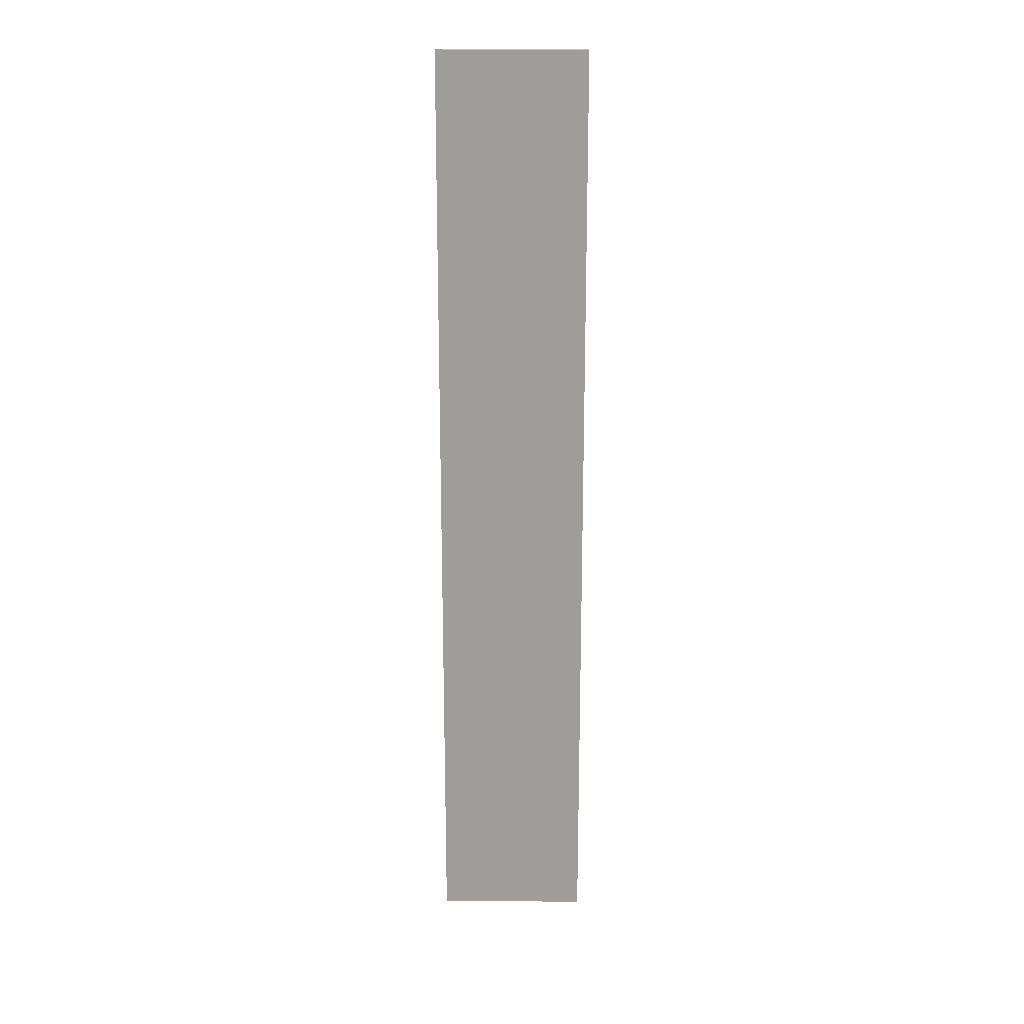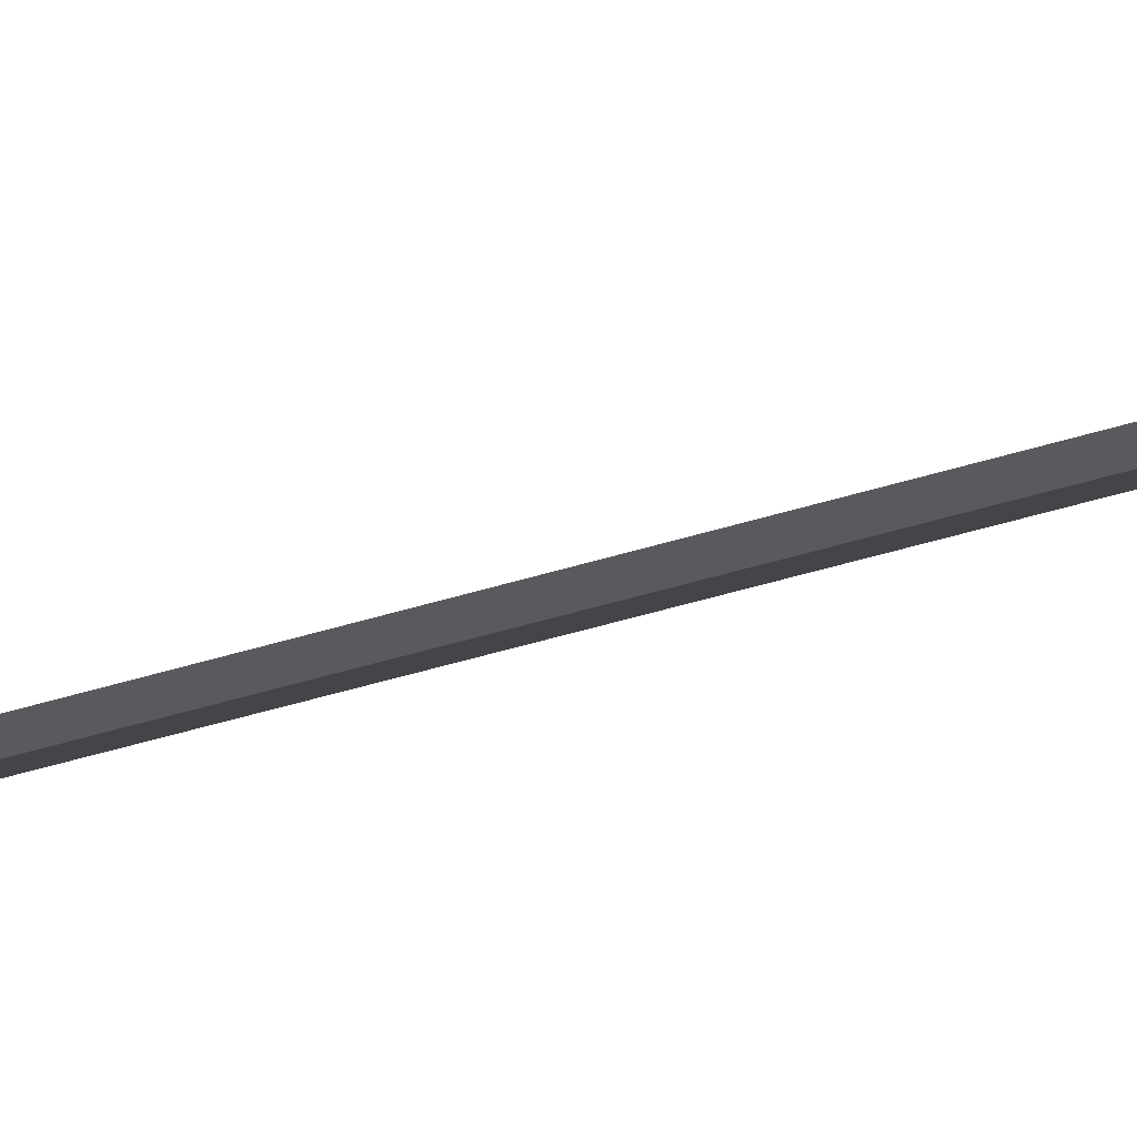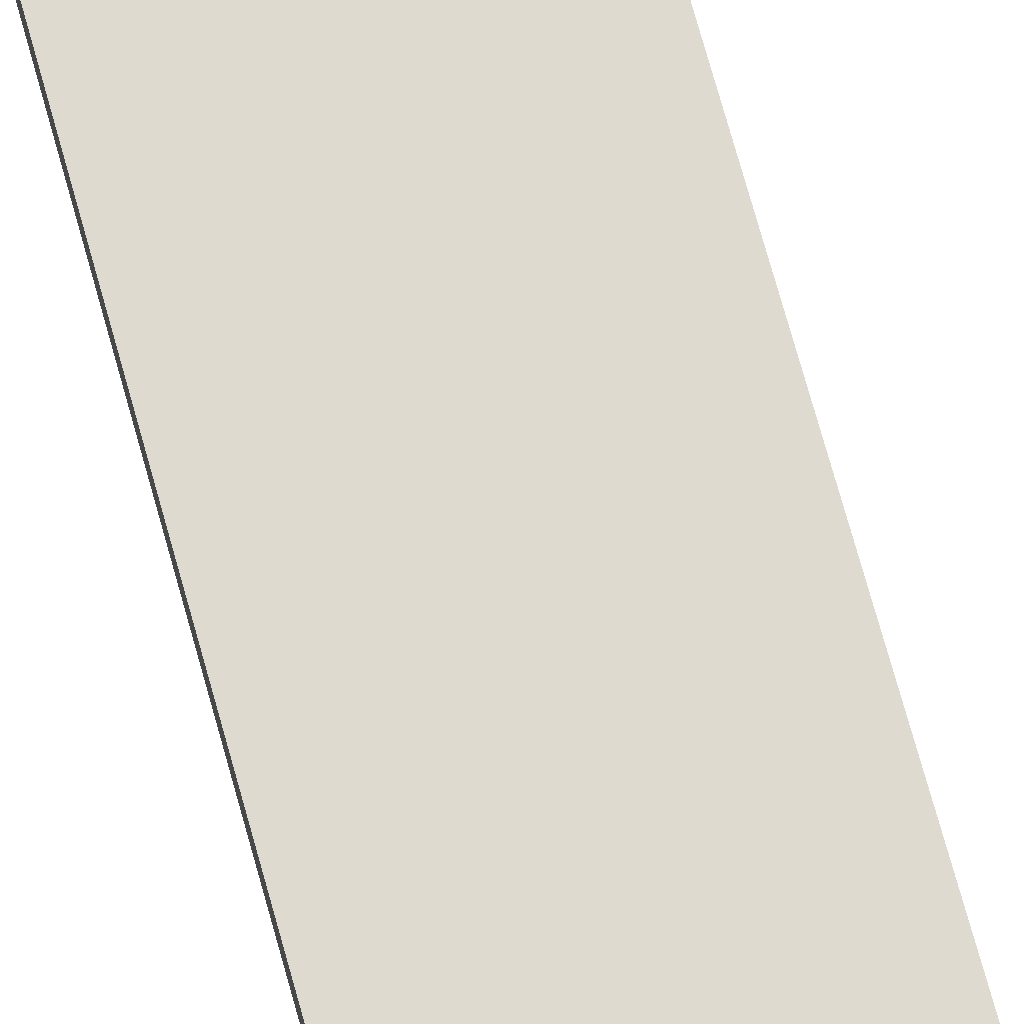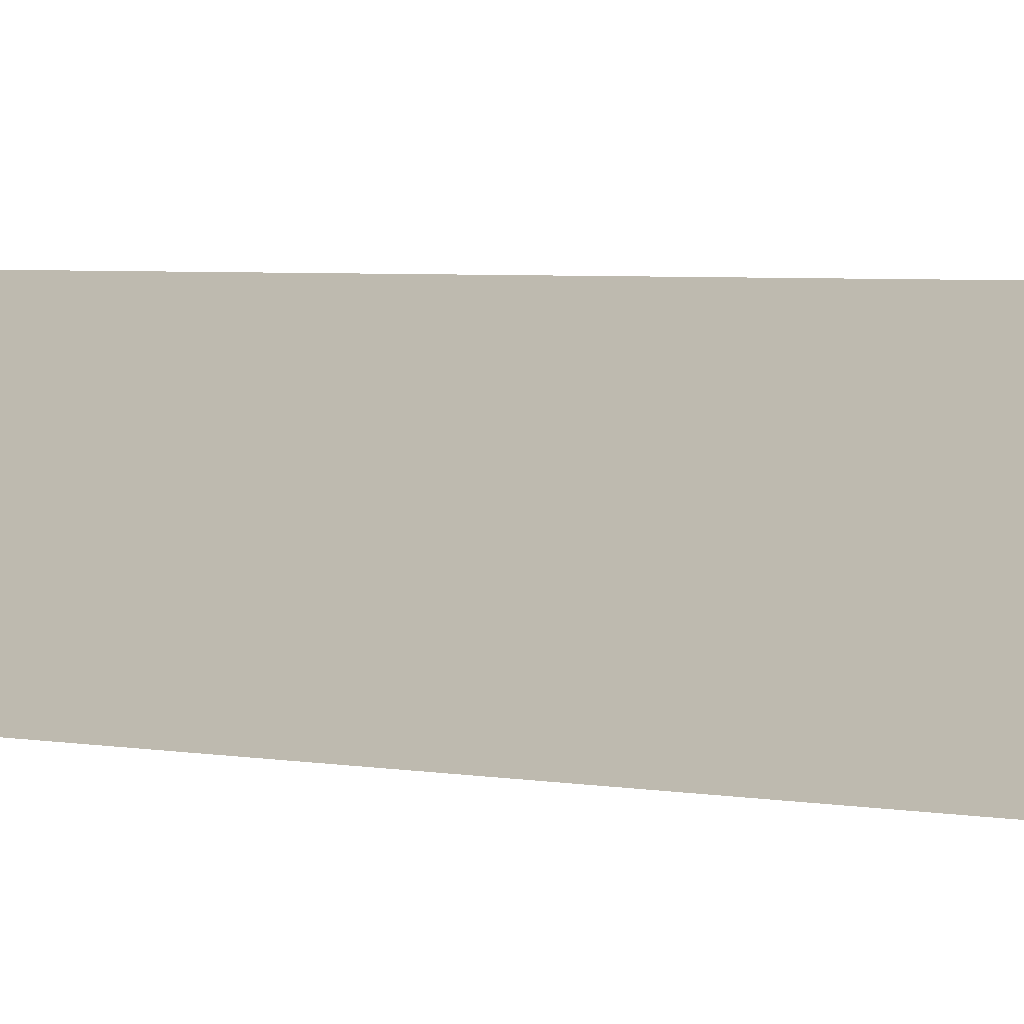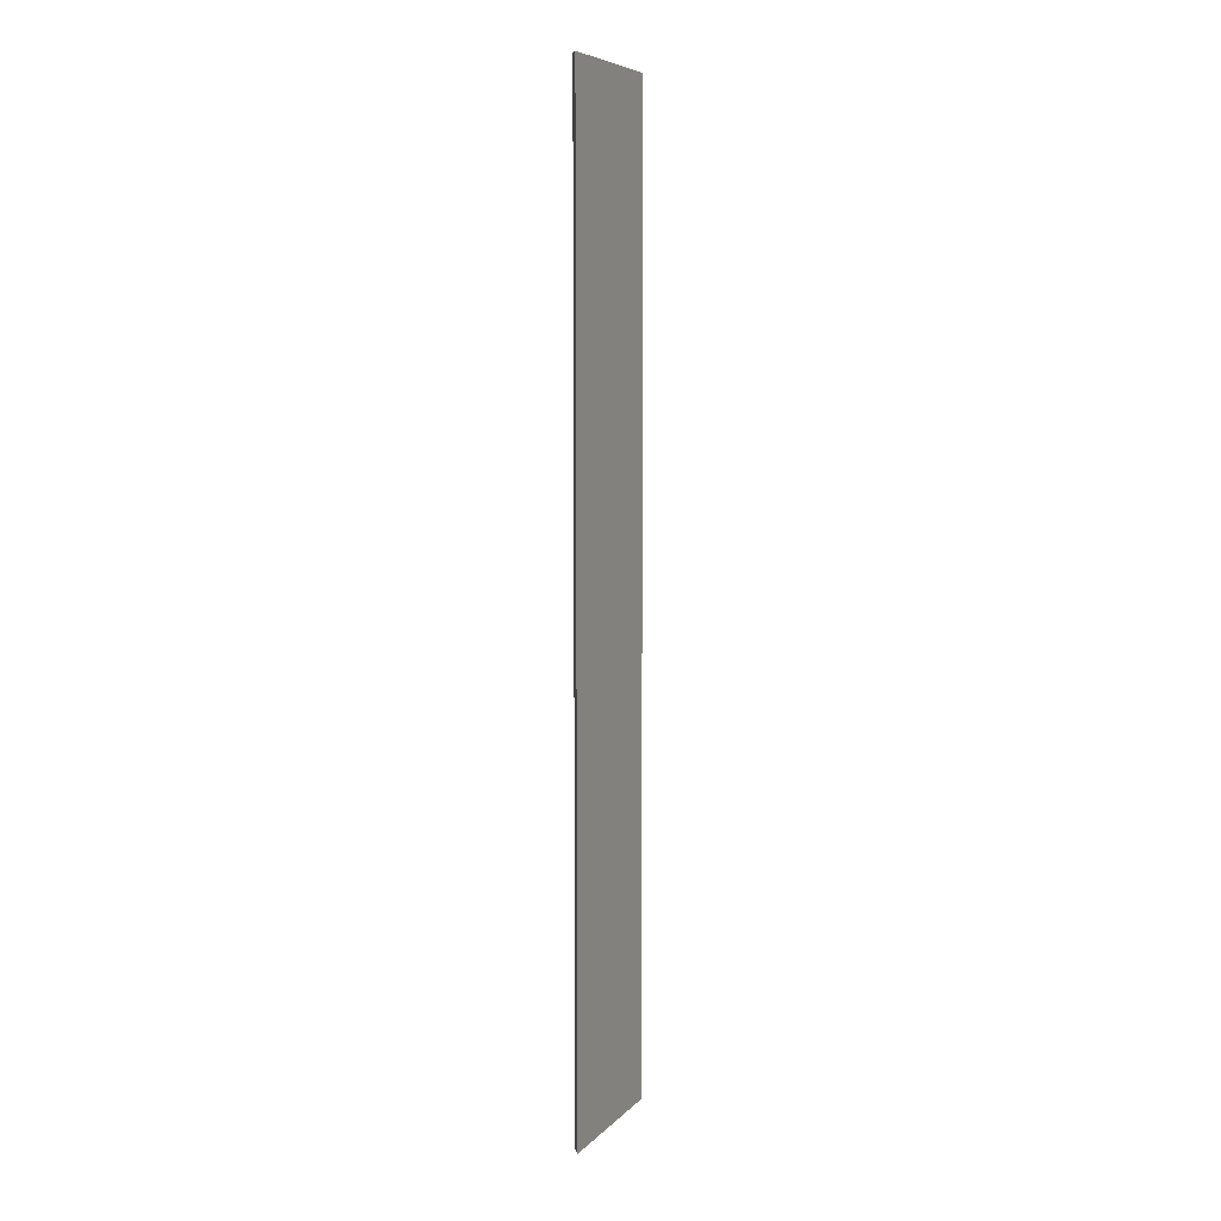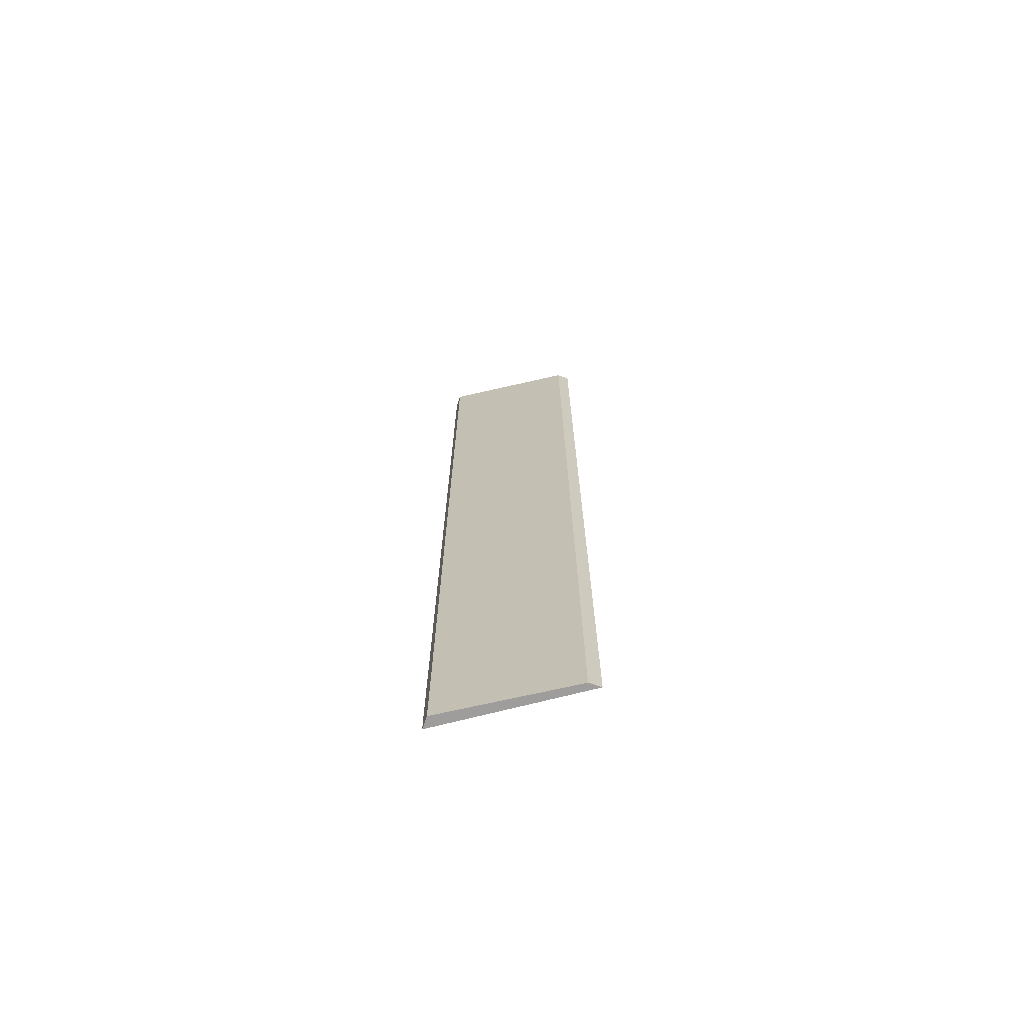
<metadata>
{"format":"obj","ext":"obj","renderer":"f3d","projection":"perspective","resolution":1024,"background":"white","views":[{"elev":19.6,"azim":146.9,"up":"+Z"},{"elev":-30.6,"azim":116.8,"up":"+Y"},{"elev":69.3,"azim":-15.2,"up":"+Y"},{"elev":1.7,"azim":145.7,"up":"+Y"},{"elev":7.0,"azim":79.5,"up":"+Z"},{"elev":-70.6,"azim":-19.0,"up":"+Z"}]}
</metadata>
<code>
o Cube.004
v 0 1.45 1.9
v 0 1.45 -1.9
v 0 1.4 -1.9
v 0 1.4 1.9
v 0.5 1.12 1.9
v 0.5 1.12 -1.9
v 0.45 1.12 1.9
v 0.45 1.12 -1.9
f 3 2 6 8
f 6 5 7 8
f 4 3 8 7
f 2 1 5 6
f 1 4 7 5
f 2 3 4 1

</code>
